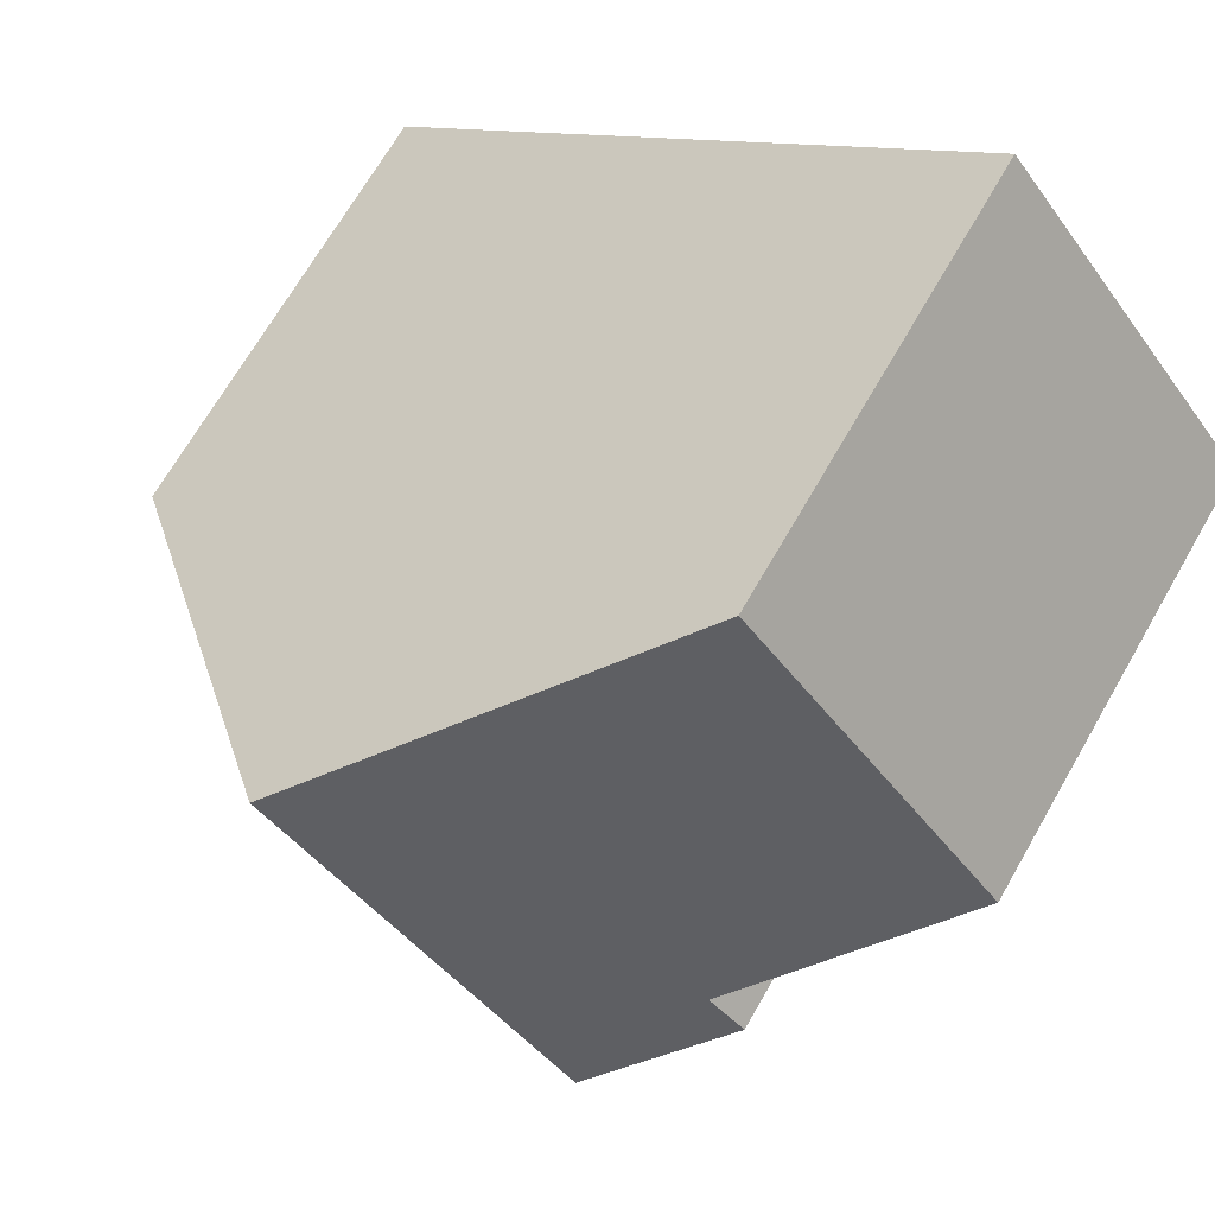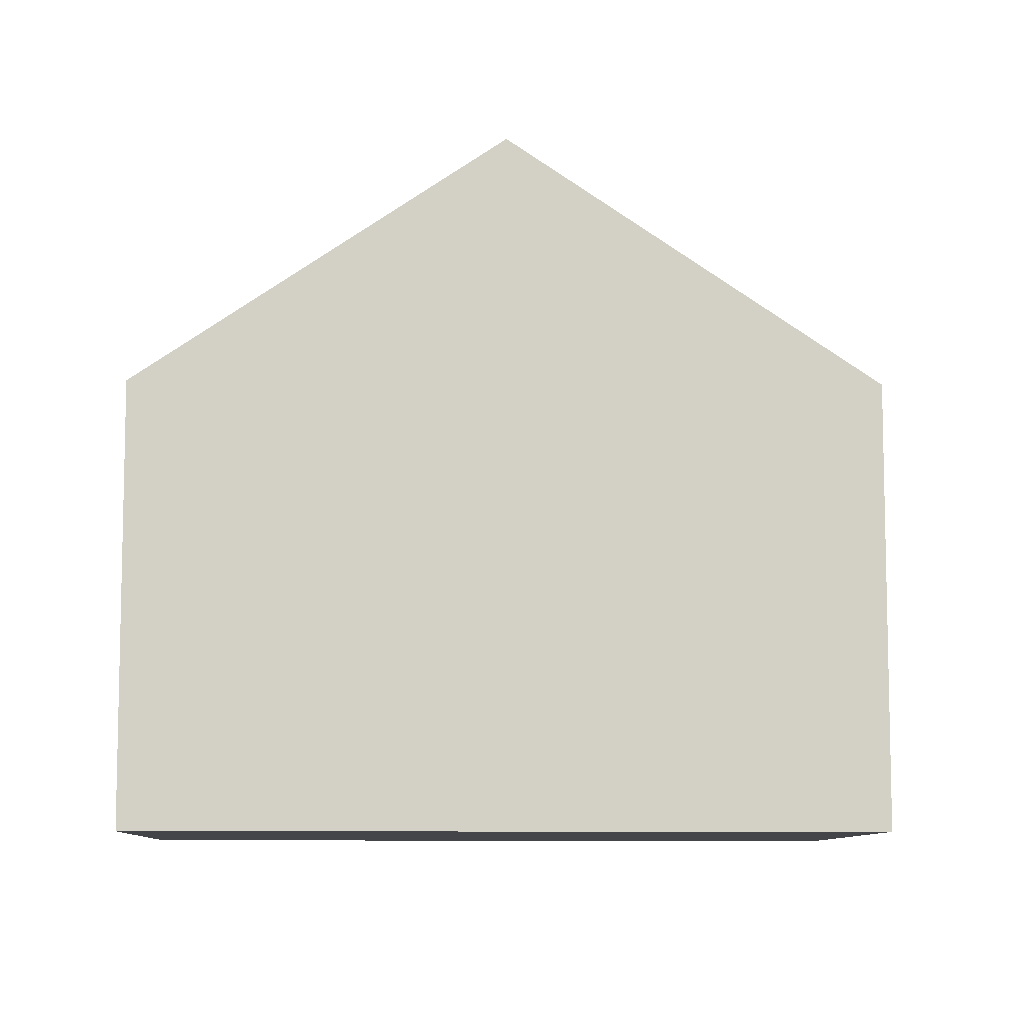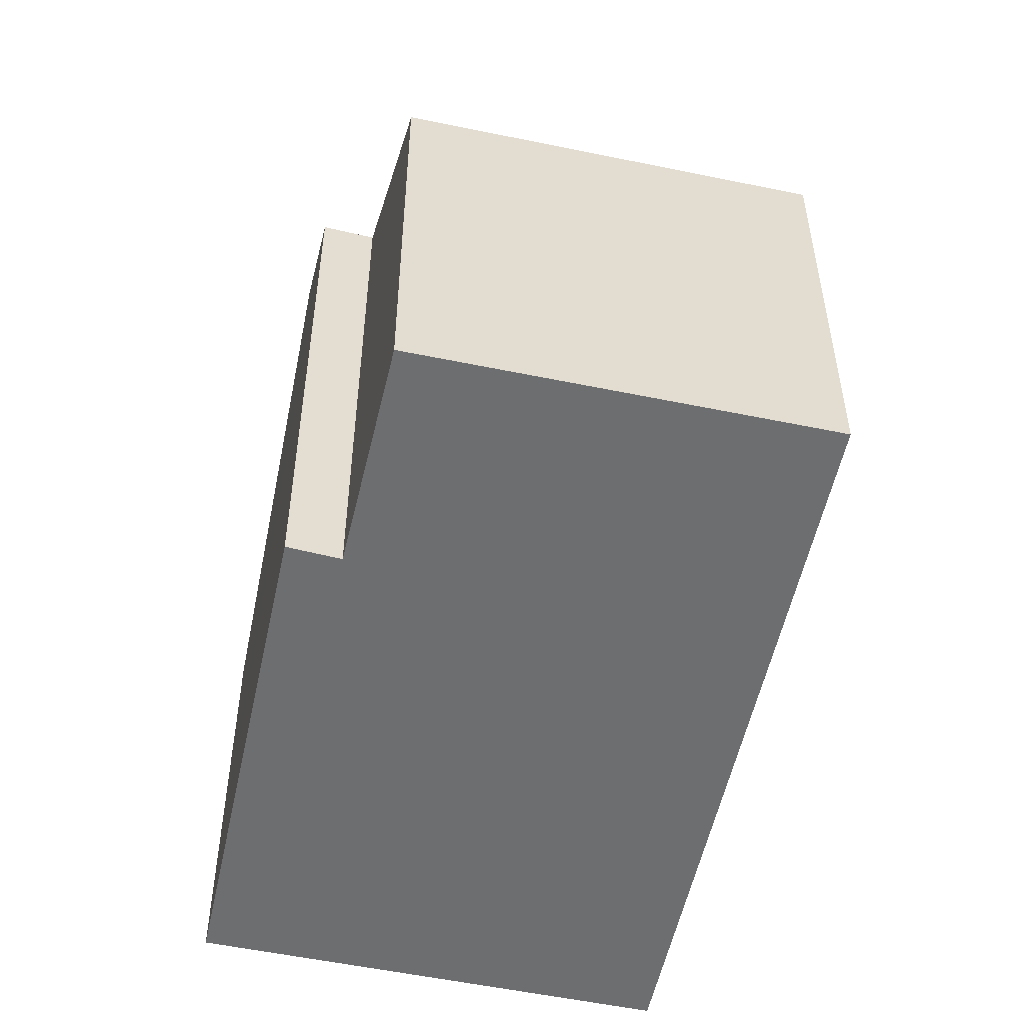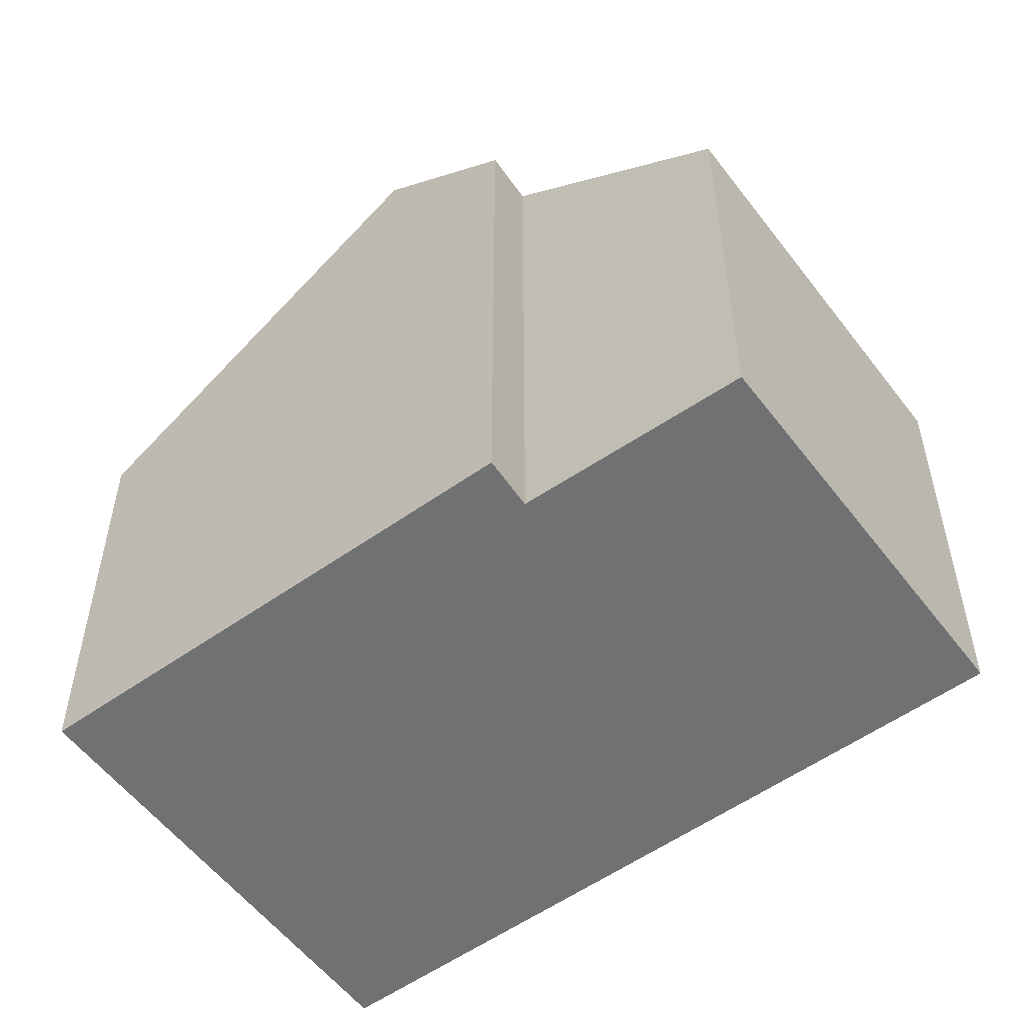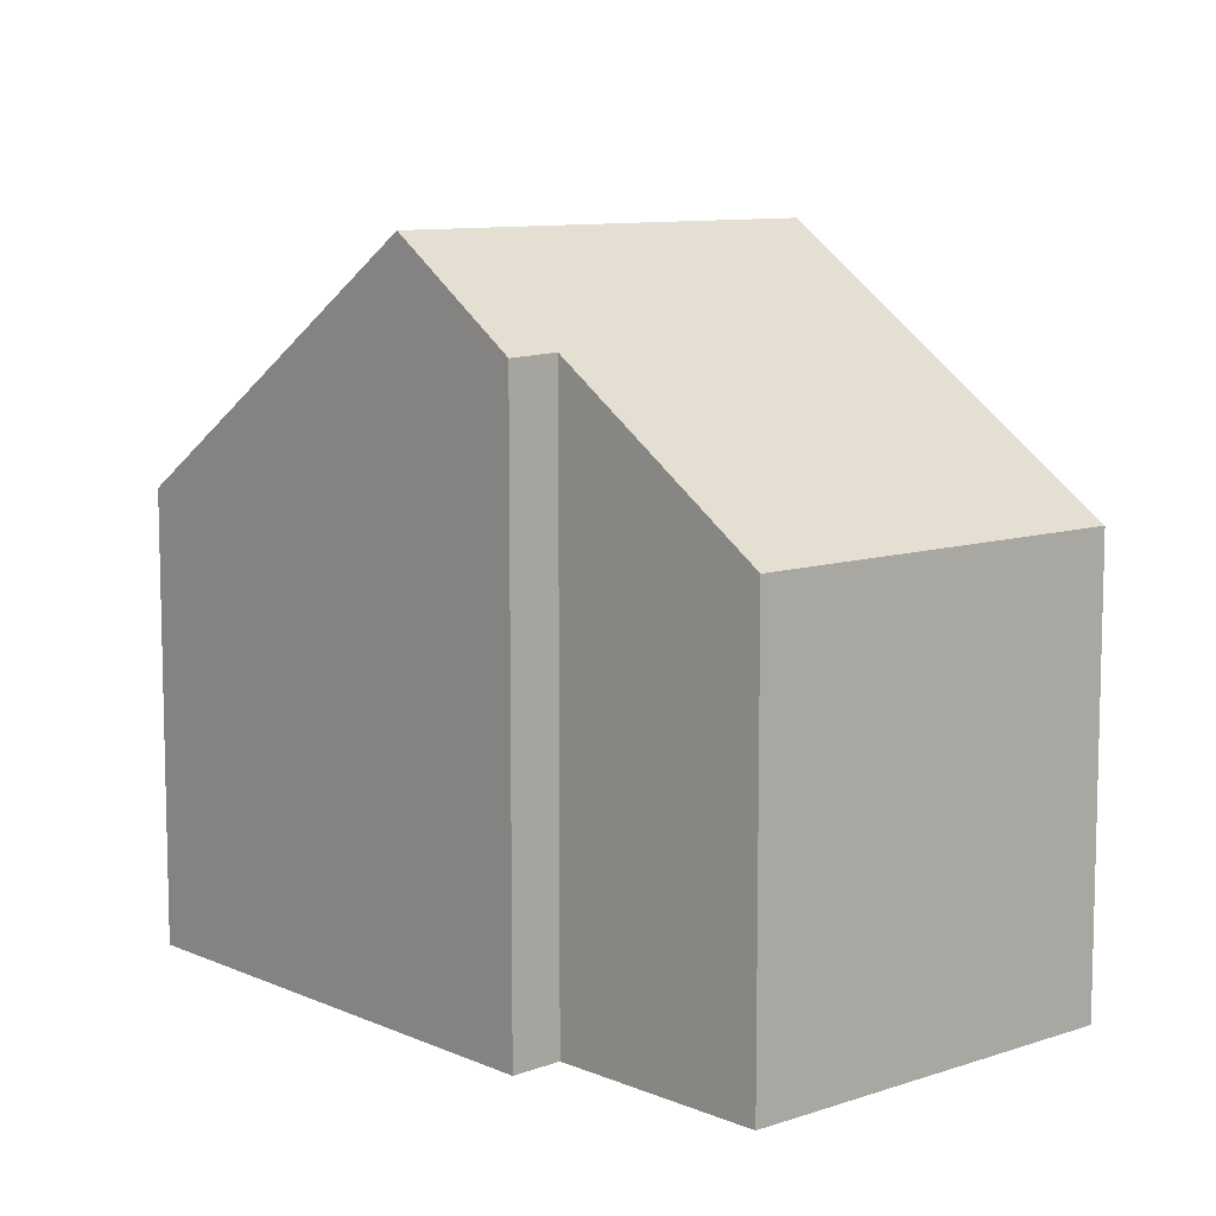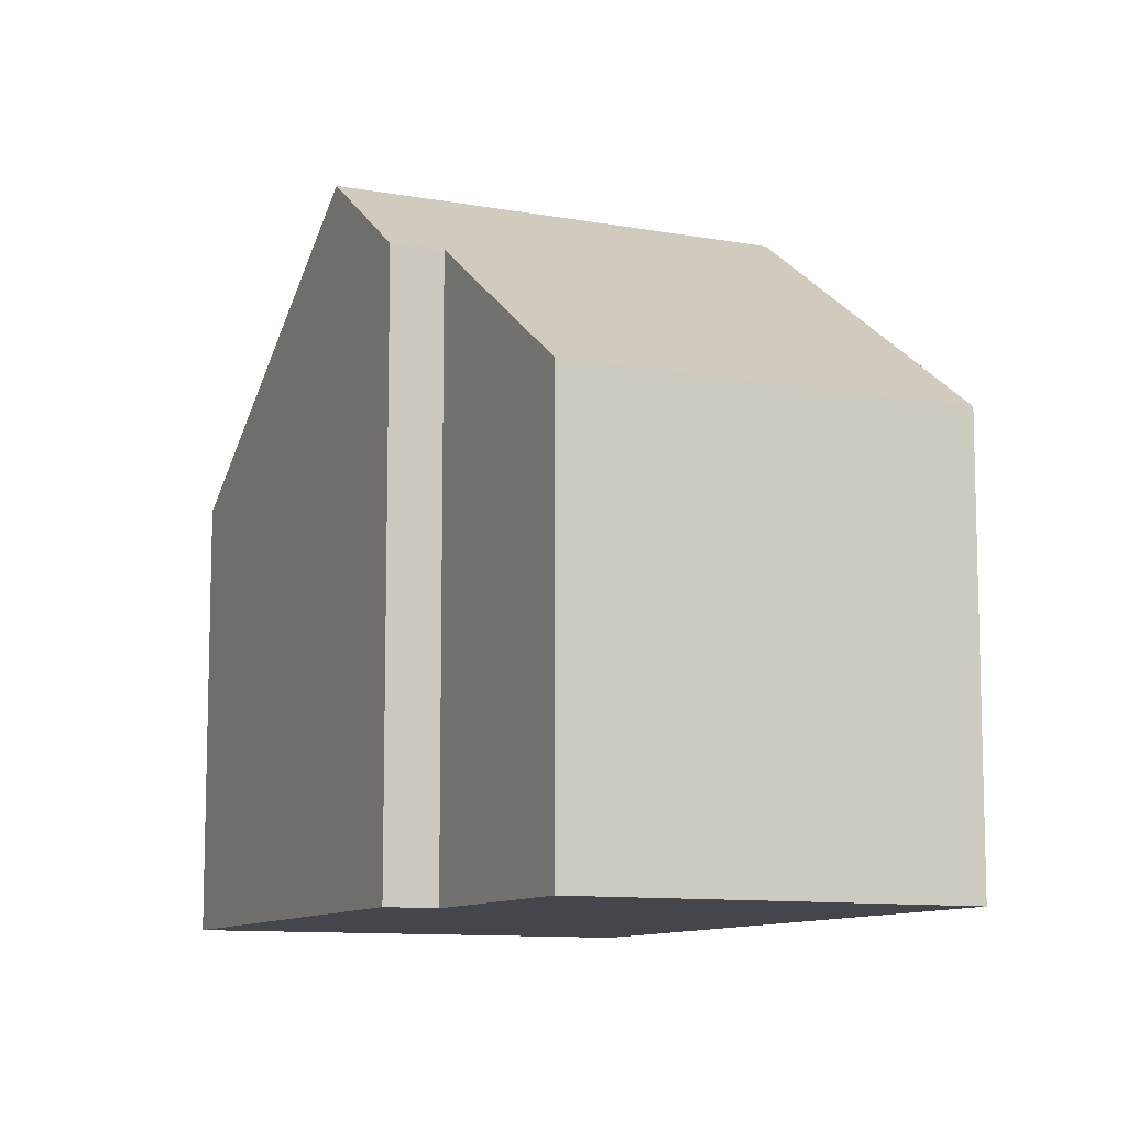
<metadata>
{"format":"obj","ext":"obj","renderer":"f3d","projection":"perspective","resolution":1024,"background":"white","views":[{"elev":69.1,"azim":-150.1,"up":"+Z"},{"elev":-8.7,"azim":36.6,"up":"+Y"},{"elev":-54.3,"azim":-63.6,"up":"+Y"},{"elev":-55.2,"azim":-104.7,"up":"+Y"},{"elev":9.5,"azim":-92.7,"up":"+Y"},{"elev":-10.1,"azim":-76.2,"up":"+Y"}]}
</metadata>
<code>
v  8.111 10.19 1.275
v  4.184 9.838 -4.438
v  3.767 10.19 -4.106
v  8.084 6.51 -7.54
v  12.43 6.51 -2.153
v  3.782 6.503 4.71
v  2.622 8.791 -2.18
v  0 6.514 3.989e-16
v  2.092 8.766 -2.776
v  8.084 4.617e-16 -7.54
v  2.092 1.7e-16 -2.776
v  3.767 2.514e-16 -4.106
v  4.184 2.717e-16 -4.438
v  2.622 1.335e-16 -2.18
v  0 0 0
v  3.782 -2.884e-16 4.71
v  8.111 -7.807e-17 1.275
v  12.43 1.318e-16 -2.153
g defaultobject
f 1 2 3
f 2 1 4
f 4 1 5
f 6 7 8
f 7 3 9
f 3 7 6
f 3 6 1
f 10 2 4
f 2 10 3
f 3 10 9
f 9 10 11
f 11 10 12
f 12 10 13
f 14 8 7
f 8 14 15
f 9 14 7
f 14 9 11
f 15 6 8
f 6 15 16
f 16 1 6
f 1 16 5
f 5 16 17
f 5 17 18
f 18 4 5
f 4 18 10
f 15 17 16
f 17 15 14
f 17 14 11
f 17 11 12
f 17 12 18
f 18 12 13
f 18 13 10

</code>
